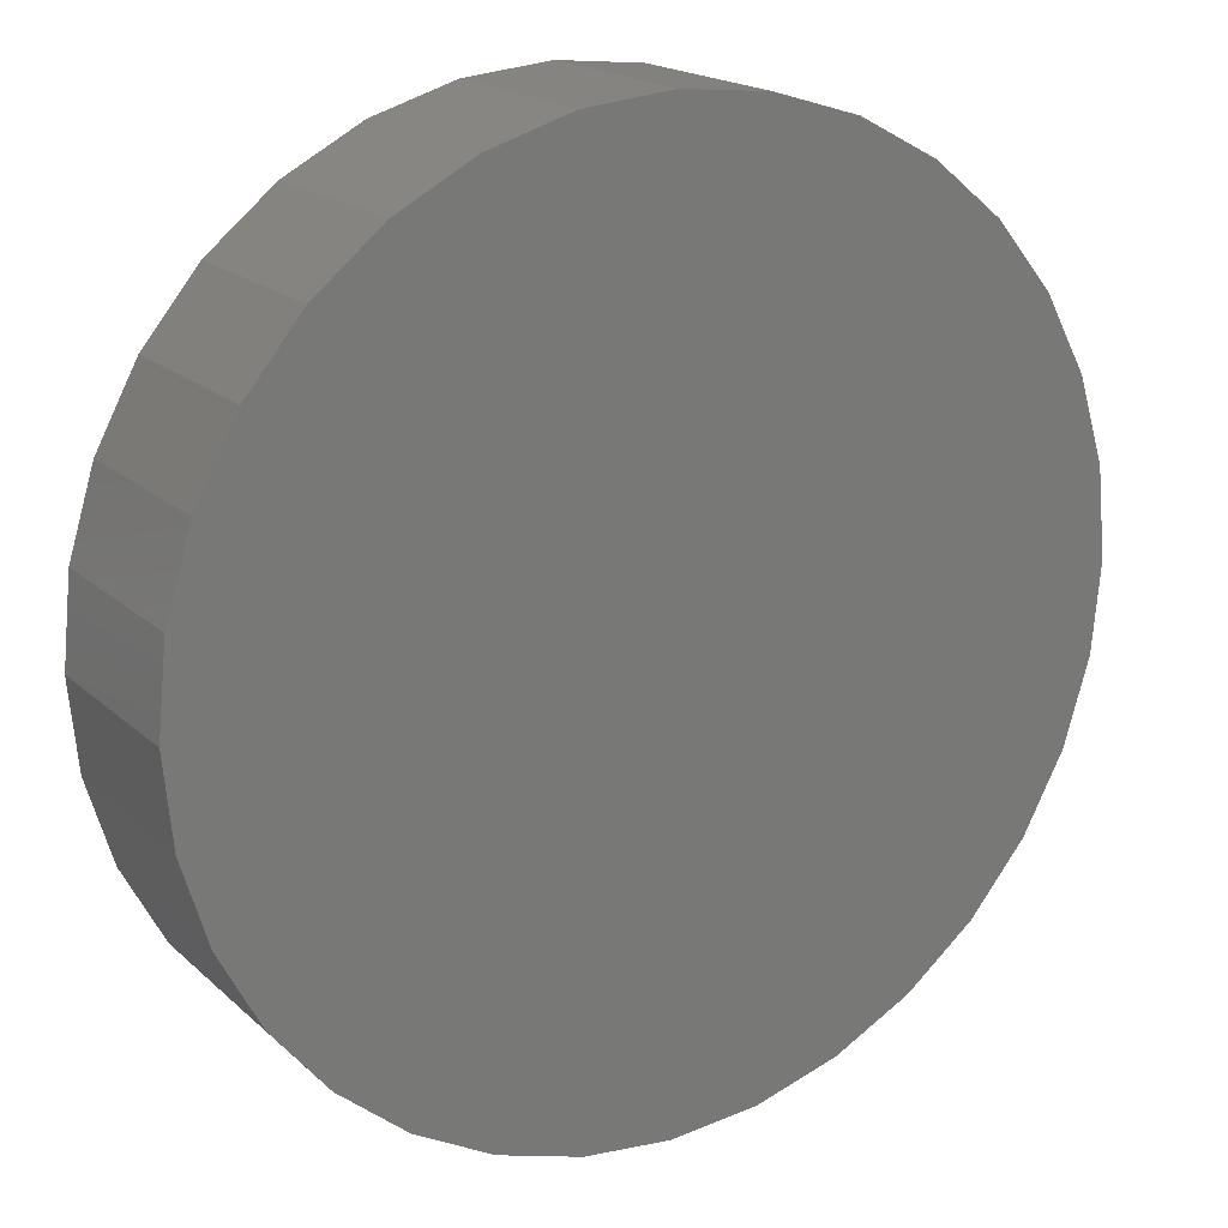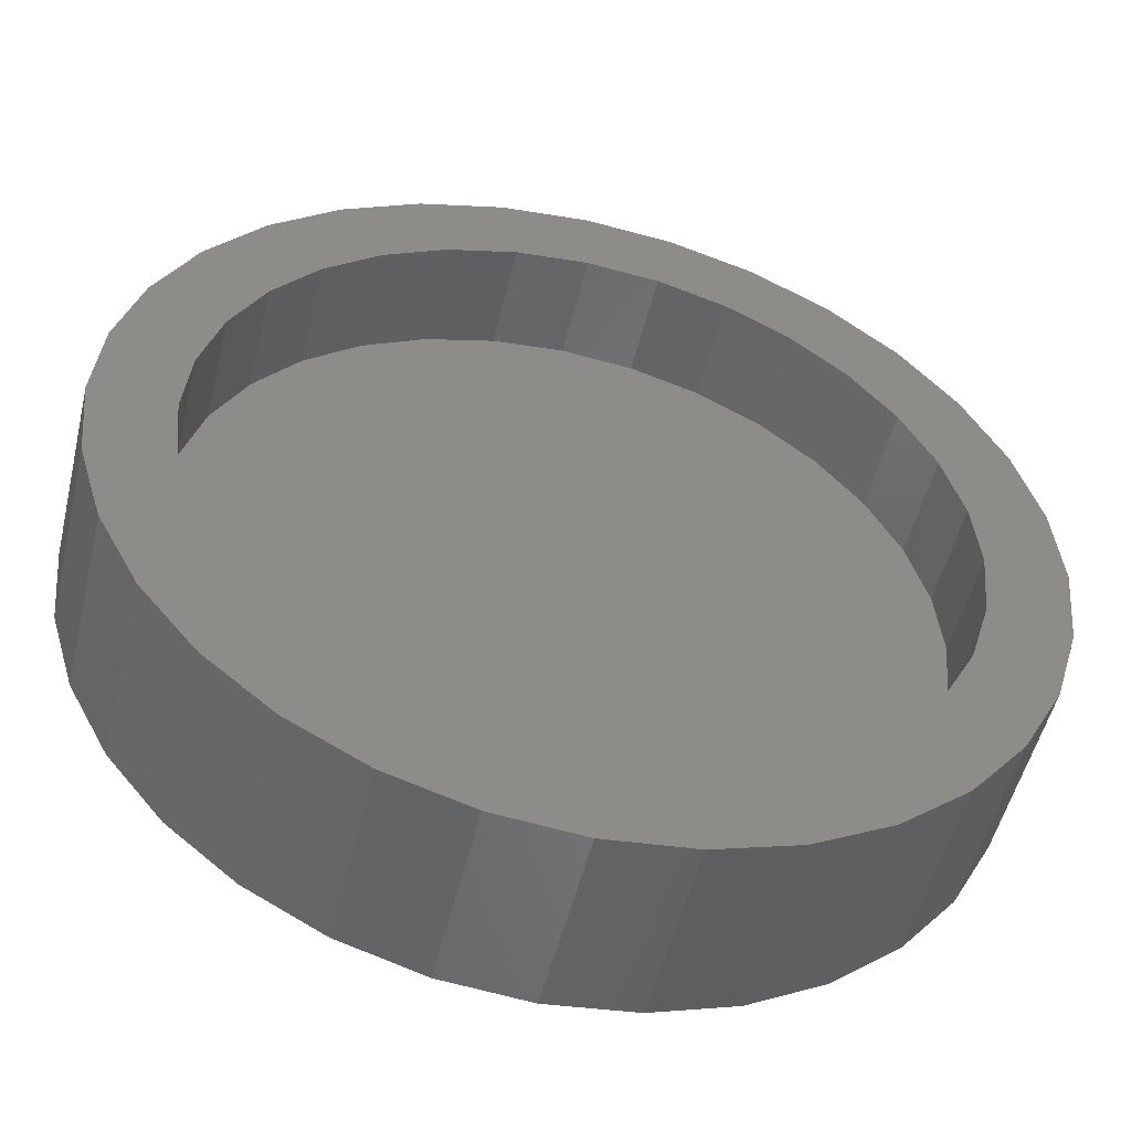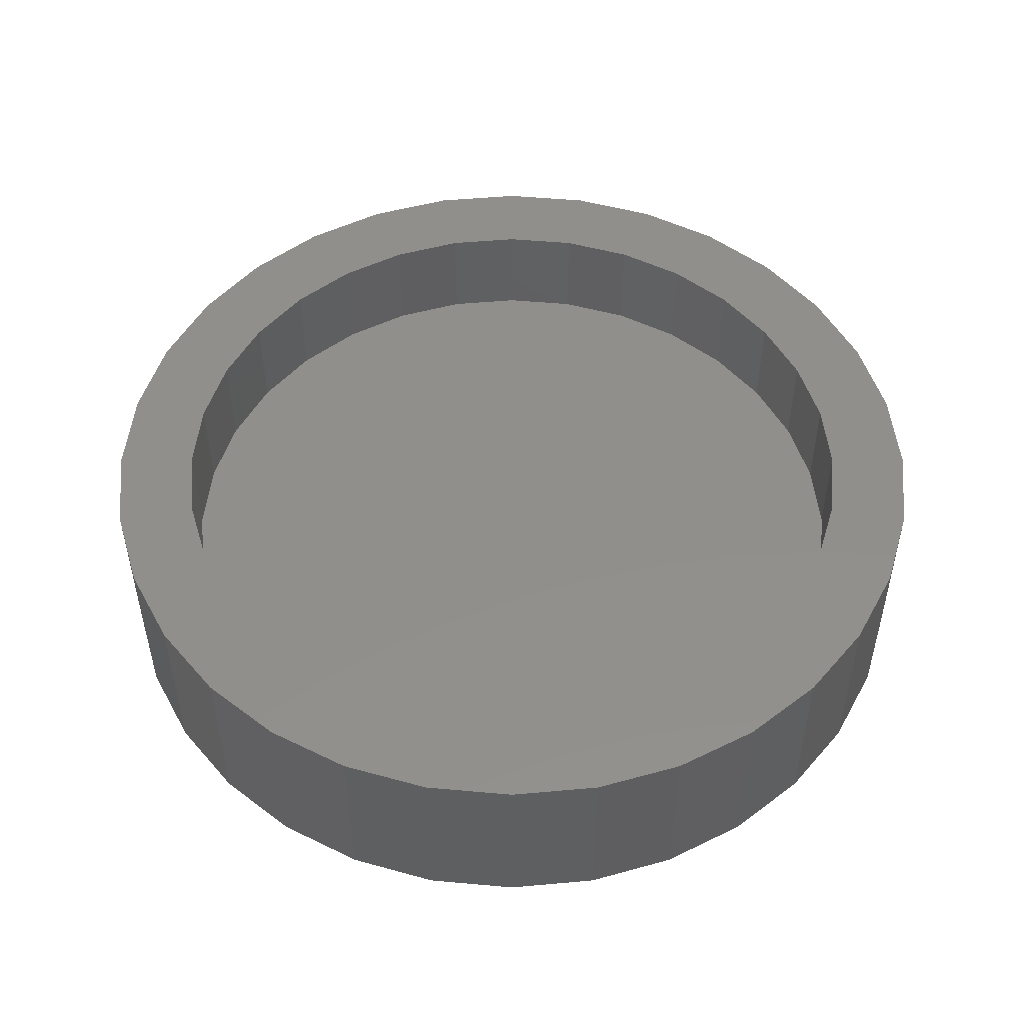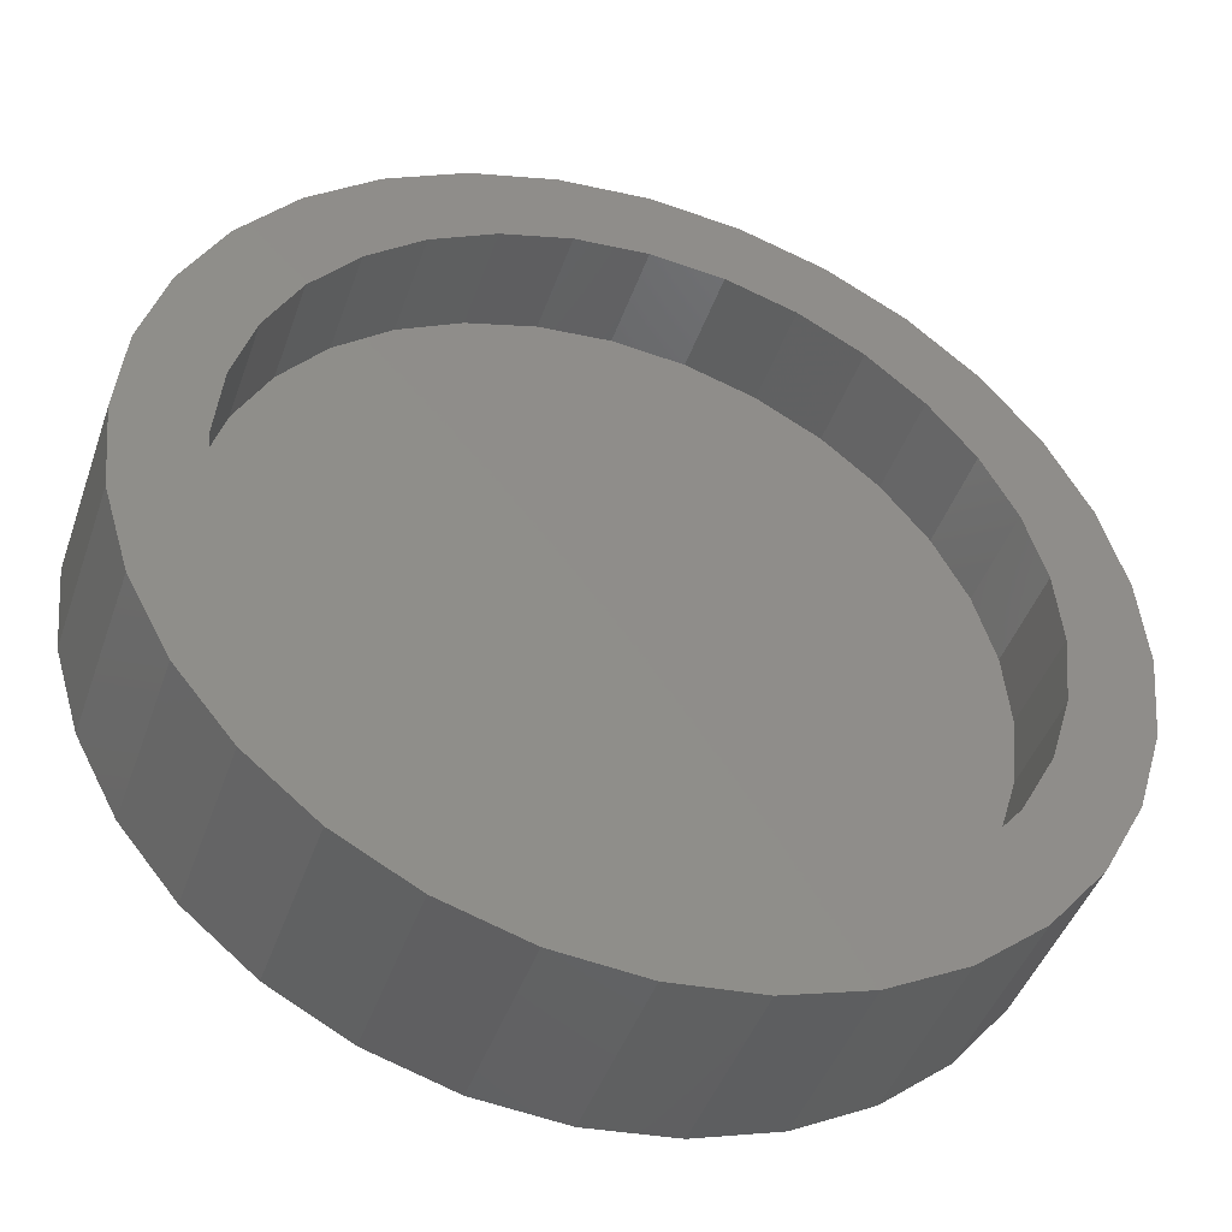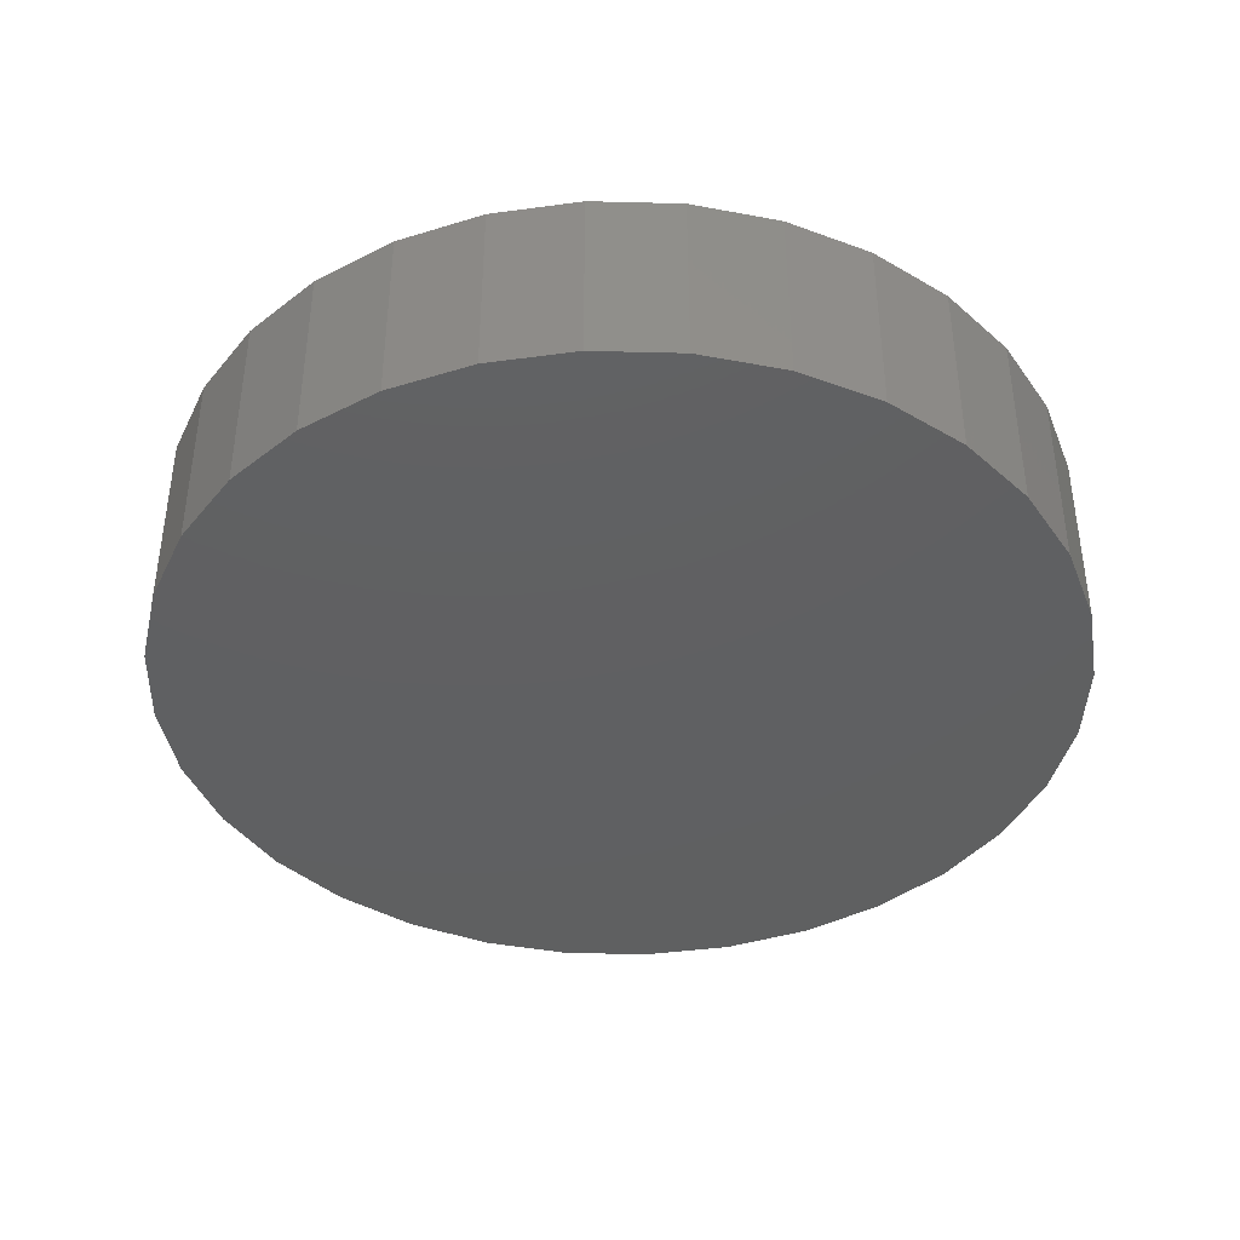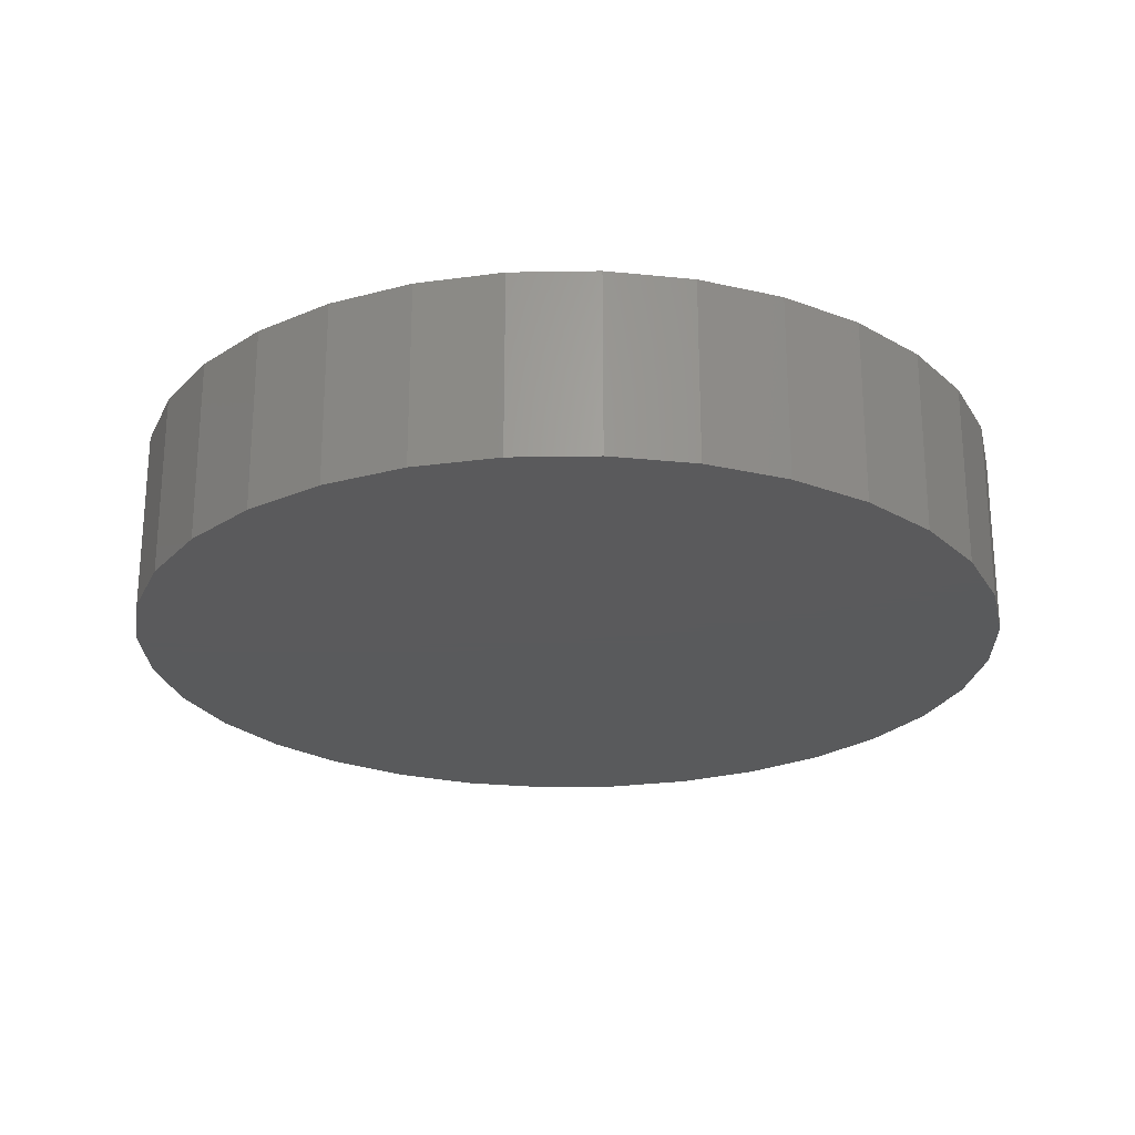
<metadata>
{"format":"stl","ext":"stl","renderer":"f3d","projection":"perspective","resolution":1024,"background":"white","views":[{"elev":18.3,"azim":148.7,"up":"+Y"},{"elev":-51.6,"azim":-13.5,"up":"+Y"},{"elev":50.5,"azim":135.0,"up":"+Z"},{"elev":-44.4,"azim":-18.7,"up":"+Y"},{"elev":-40.7,"azim":37.6,"up":"+Z"},{"elev":-24.2,"azim":7.2,"up":"+Z"}]}
</metadata>
<code>
# stl→obj: 128 verts, 252 faces
v -0.1555 0.3945 0.1875
v -0.3603 0.3682 0.1875
v -0.2293 0.355 0.1875
v -0.2814 -0.433 0.1875
v 0.007895 -0.427 0.1875
v -0.0754 -0.4188 0.1875
v 0.2972 0.433 0.1875
v 0.09119 0.4188 0.1875
v 0.1713 0.3945 0.1875
v 0.2972 -0.433 0.1875
v 0.09119 -0.4188 0.1875
v -0.2814 0.433 0.1875
v -0.0754 0.4188 0.1875
v 0.007895 0.427 0.1875
v -0.1914 0.4811 0.1875
v 0.2072 0.4811 0.1875
v 0.1095 0.5107 0.1875
v 0.007895 0.5207 0.1875
v -0.09369 0.5107 0.1875
v 0.007895 -0.5207 0.1875
v 0.1095 -0.5107 0.1875
v 0.2072 -0.4811 0.1875
v -0.1914 -0.4811 0.1875
v -0.09369 -0.5107 0.1875
v -0.294 0.3019 0.1875
v -0.4251 0.2893 0.1875
v -0.3471 0.2372 0.1875
v -0.4732 0.1993 0.1875
v -0.3866 0.1634 0.1875
v -0.4109 0.0833 0.1875
v -0.5028 0.1016 0.1875
v -0.4191 5.229e-17 0.1875
v -0.5128 -1.675e-16 0.1875
v -0.4109 -0.0833 0.1875
v -0.5028 -0.1016 0.1875
v -0.3866 -0.1634 0.1875
v -0.4732 -0.1993 0.1875
v -0.3471 -0.2372 0.1875
v -0.4251 -0.2893 0.1875
v -0.294 -0.3019 0.1875
v -0.2293 -0.355 0.1875
v -0.3603 -0.3682 0.1875
v -0.1555 -0.3945 0.1875
v 0.3761 0.3682 0.1875
v 0.2451 0.355 0.1875
v 0.4409 0.2893 0.1875
v 0.3098 0.3019 0.1875
v 0.489 0.1993 0.1875
v 0.3629 0.2372 0.1875
v 0.4024 0.1634 0.1875
v 0.5186 0.1016 0.1875
v 0.4267 0.0833 0.1875
v 0.5286 0 0.1875
v 0.4349 0 0.1875
v 0.5186 -0.1016 0.1875
v 0.4267 -0.0833 0.1875
v 0.489 -0.1993 0.1875
v 0.4024 -0.1634 0.1875
v 0.4409 -0.2893 0.1875
v 0.3629 -0.2372 0.1875
v 0.3098 -0.3019 0.1875
v 0.3761 -0.3682 0.1875
v 0.2451 -0.355 0.1875
v 0.1713 -0.3945 0.1875
v 0.007895 -0.427 0.0625
v 0.09119 -0.4188 0.0625
v 0.1713 -0.3945 0.0625
v 0.2451 -0.355 0.0625
v 0.3098 -0.3019 0.0625
v 0.3629 -0.2372 0.0625
v 0.4024 -0.1634 0.0625
v 0.4267 -0.0833 0.0625
v 0.4349 -1.046e-16 0.0625
v -0.0754 -0.4188 0.0625
v -0.1555 -0.3945 0.0625
v -0.2293 -0.355 0.0625
v -0.294 -0.3019 0.0625
v -0.3471 -0.2372 0.0625
v -0.3866 -0.1634 0.0625
v -0.4109 -0.0833 0.0625
v -0.4191 5.229e-17 0.0625
v 0.007895 0.427 0.0625
v -0.0754 0.4188 0.0625
v -0.1555 0.3945 0.0625
v -0.2293 0.355 0.0625
v -0.294 0.3019 0.0625
v -0.3471 0.2372 0.0625
v -0.3866 0.1634 0.0625
v -0.4109 0.0833 0.0625
v 0.09119 0.4188 0.0625
v 0.1713 0.3945 0.0625
v 0.2451 0.355 0.0625
v 0.3098 0.3019 0.0625
v 0.3629 0.2372 0.0625
v 0.4024 0.1634 0.0625
v 0.4267 0.0833 0.0625
v 0.5286 -1.275e-16 -0.03125
v 0.5186 -0.1016 -0.03125
v 0.489 -0.1993 -0.03125
v 0.4409 -0.2893 -0.03125
v 0.3761 -0.3682 -0.03125
v 0.2972 -0.433 -0.03125
v 0.2072 -0.4811 -0.03125
v 0.1095 -0.5107 -0.03125
v 0.007895 -0.5207 -0.03125
v -0.09369 -0.5107 -0.03125
v -0.1914 -0.4811 -0.03125
v -0.2814 -0.433 -0.03125
v -0.3603 -0.3682 -0.03125
v -0.4251 -0.2893 -0.03125
v -0.4732 -0.1993 -0.03125
v -0.5028 -0.1016 -0.03125
v -0.5128 6.377e-17 -0.03125
v -0.5028 0.1016 -0.03125
v -0.4732 0.1993 -0.03125
v -0.4251 0.2893 -0.03125
v -0.3603 0.3682 -0.03125
v -0.2814 0.433 -0.03125
v -0.1914 0.4811 -0.03125
v -0.09369 0.5107 -0.03125
v 0.007895 0.5207 -0.03125
v 0.1095 0.5107 -0.03125
v 0.2072 0.4811 -0.03125
v 0.2972 0.433 -0.03125
v 0.3761 0.3682 -0.03125
v 0.4409 0.2893 -0.03125
v 0.489 0.1993 -0.03125
v 0.5186 0.1016 -0.03125
f 1 2 3
f 4 5 6
f 7 8 9
f 10 11 5
f 12 2 1
f 12 1 13
f 12 13 14
f 12 14 15
f 14 8 7
f 14 7 16
f 14 16 17
f 14 17 18
f 14 18 19
f 14 19 15
f 20 21 22
f 20 22 10
f 20 10 5
f 20 5 4
f 20 4 23
f 20 23 24
f 3 2 25
f 25 2 26
f 25 26 27
f 27 26 28
f 27 28 29
f 29 28 30
f 30 28 31
f 30 31 32
f 32 31 33
f 32 33 34
f 34 33 35
f 34 35 36
f 36 35 37
f 36 37 38
f 38 37 39
f 38 39 40
f 40 39 41
f 41 39 42
f 41 42 43
f 43 42 4
f 43 4 6
f 7 9 44
f 44 9 45
f 44 45 46
f 46 45 47
f 46 47 48
f 48 47 49
f 48 49 50
f 48 50 51
f 51 50 52
f 51 52 53
f 53 52 54
f 53 54 55
f 55 54 56
f 55 56 57
f 57 56 58
f 57 58 59
f 59 58 60
f 59 60 61
f 59 61 62
f 62 61 63
f 62 63 10
f 10 63 64
f 10 64 11
f 65 11 66
f 66 11 64
f 66 64 67
f 67 64 63
f 67 63 68
f 68 63 61
f 68 61 69
f 69 61 60
f 69 60 70
f 70 60 58
f 70 58 71
f 71 58 56
f 71 56 72
f 72 56 54
f 72 54 73
f 11 65 5
f 5 65 74
f 5 74 6
f 6 74 75
f 6 75 43
f 43 75 76
f 43 76 41
f 41 76 77
f 41 77 40
f 40 77 78
f 40 78 38
f 38 78 79
f 38 79 36
f 36 79 80
f 36 80 34
f 34 80 81
f 34 81 32
f 82 13 83
f 83 13 1
f 83 1 84
f 84 1 3
f 84 3 85
f 85 3 25
f 85 25 86
f 86 25 27
f 86 27 87
f 87 27 29
f 87 29 88
f 88 29 30
f 88 30 89
f 89 30 32
f 89 32 81
f 13 82 14
f 14 82 90
f 14 90 8
f 8 90 91
f 8 91 9
f 9 91 92
f 9 92 45
f 45 92 93
f 45 93 47
f 47 93 94
f 47 94 49
f 49 94 95
f 49 95 50
f 50 95 96
f 50 96 52
f 52 96 73
f 52 73 54
f 97 53 98
f 98 53 55
f 98 55 99
f 99 55 57
f 99 57 100
f 100 57 59
f 100 59 101
f 101 59 62
f 101 62 102
f 102 62 10
f 102 10 103
f 103 10 22
f 103 22 104
f 104 22 21
f 104 21 105
f 105 21 20
f 105 20 106
f 106 20 24
f 106 24 107
f 107 24 23
f 107 23 108
f 108 23 4
f 108 4 109
f 109 4 42
f 109 42 110
f 110 42 39
f 110 39 111
f 111 39 37
f 111 37 112
f 112 37 35
f 112 35 113
f 113 35 33
f 113 33 114
f 114 33 31
f 114 31 115
f 115 31 28
f 115 28 116
f 116 28 26
f 116 26 117
f 117 26 2
f 117 2 118
f 118 2 12
f 118 12 119
f 119 12 15
f 119 15 120
f 120 15 19
f 120 19 121
f 121 19 18
f 121 18 122
f 122 18 17
f 122 17 123
f 123 17 16
f 123 16 124
f 124 16 7
f 124 7 125
f 125 7 44
f 125 44 126
f 126 44 46
f 126 46 127
f 127 46 48
f 127 48 128
f 128 48 51
f 128 51 97
f 97 51 53
f 121 122 120
f 105 106 104
f 104 106 107
f 104 107 103
f 103 107 108
f 103 108 102
f 102 108 109
f 102 109 101
f 101 109 110
f 101 110 100
f 100 110 111
f 100 111 99
f 99 111 112
f 99 112 98
f 98 112 113
f 98 113 97
f 97 113 114
f 97 114 128
f 128 114 115
f 128 115 127
f 127 115 116
f 127 116 126
f 126 116 117
f 126 117 125
f 125 117 118
f 125 118 124
f 124 118 119
f 124 119 123
f 123 119 120
f 123 120 122
f 73 96 72
f 72 96 71
f 71 96 95
f 71 95 70
f 70 95 94
f 70 94 69
f 69 94 93
f 69 93 68
f 68 93 92
f 68 92 67
f 67 92 91
f 67 91 66
f 66 91 90
f 66 90 65
f 65 90 82
f 65 82 74
f 74 82 83
f 74 83 75
f 75 83 84
f 75 84 76
f 76 84 85
f 76 85 77
f 77 85 86
f 77 86 78
f 78 86 87
f 78 87 79
f 79 87 88
f 79 88 80
f 80 88 89
f 80 89 81

</code>
